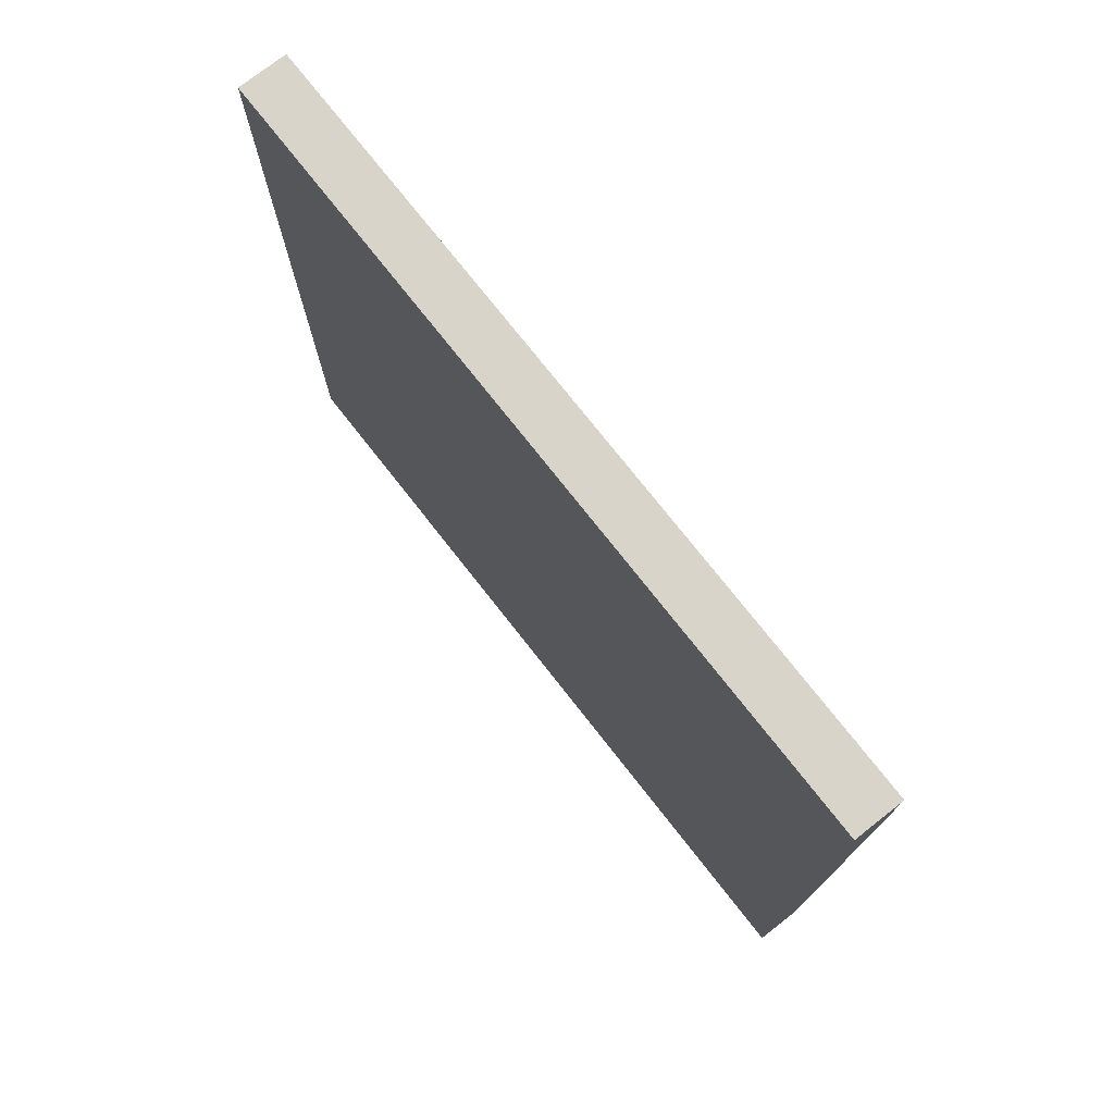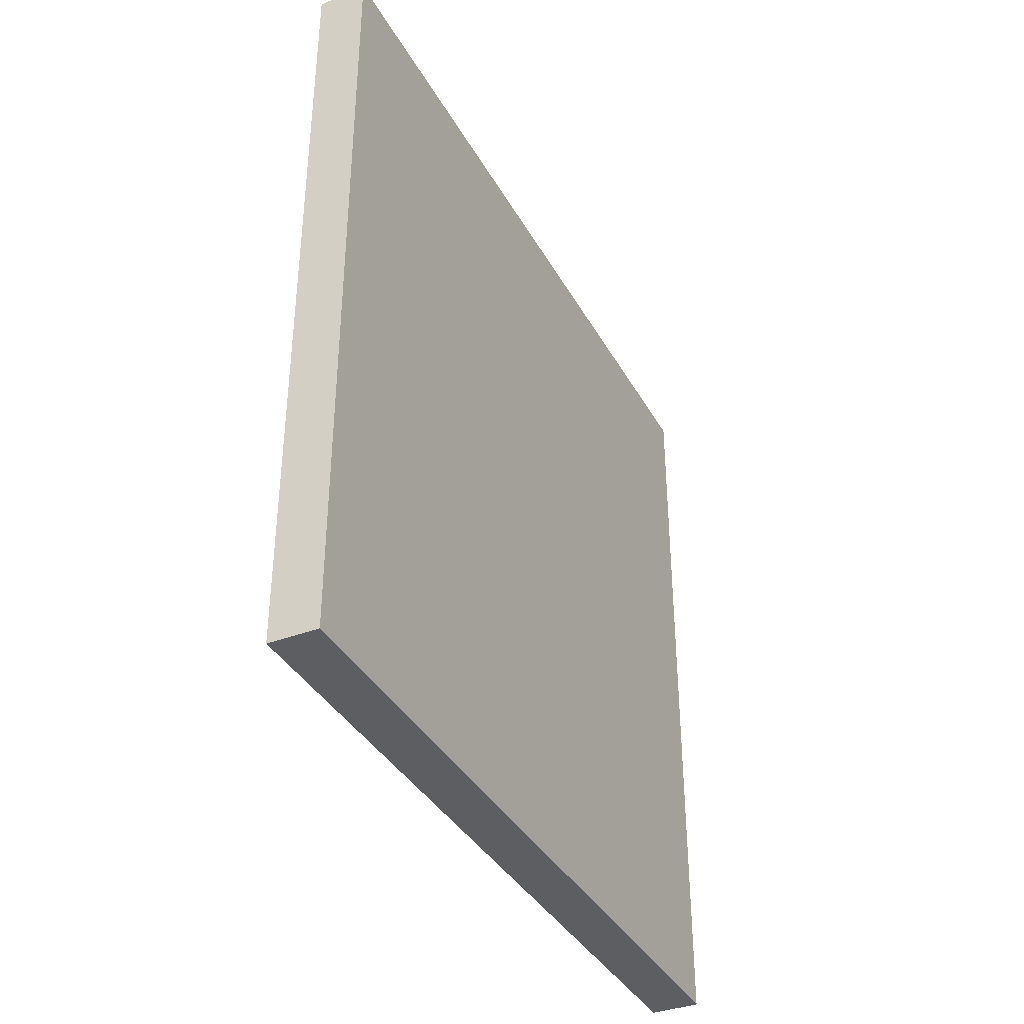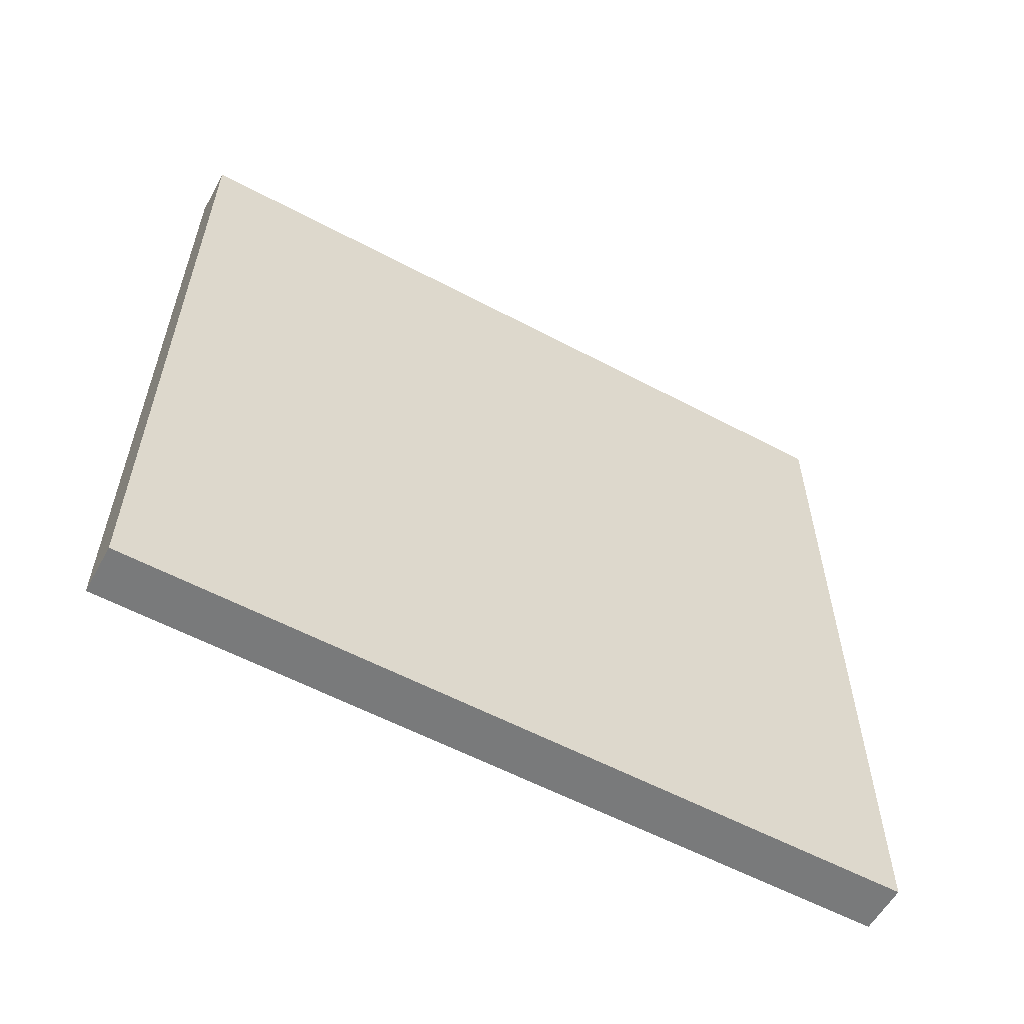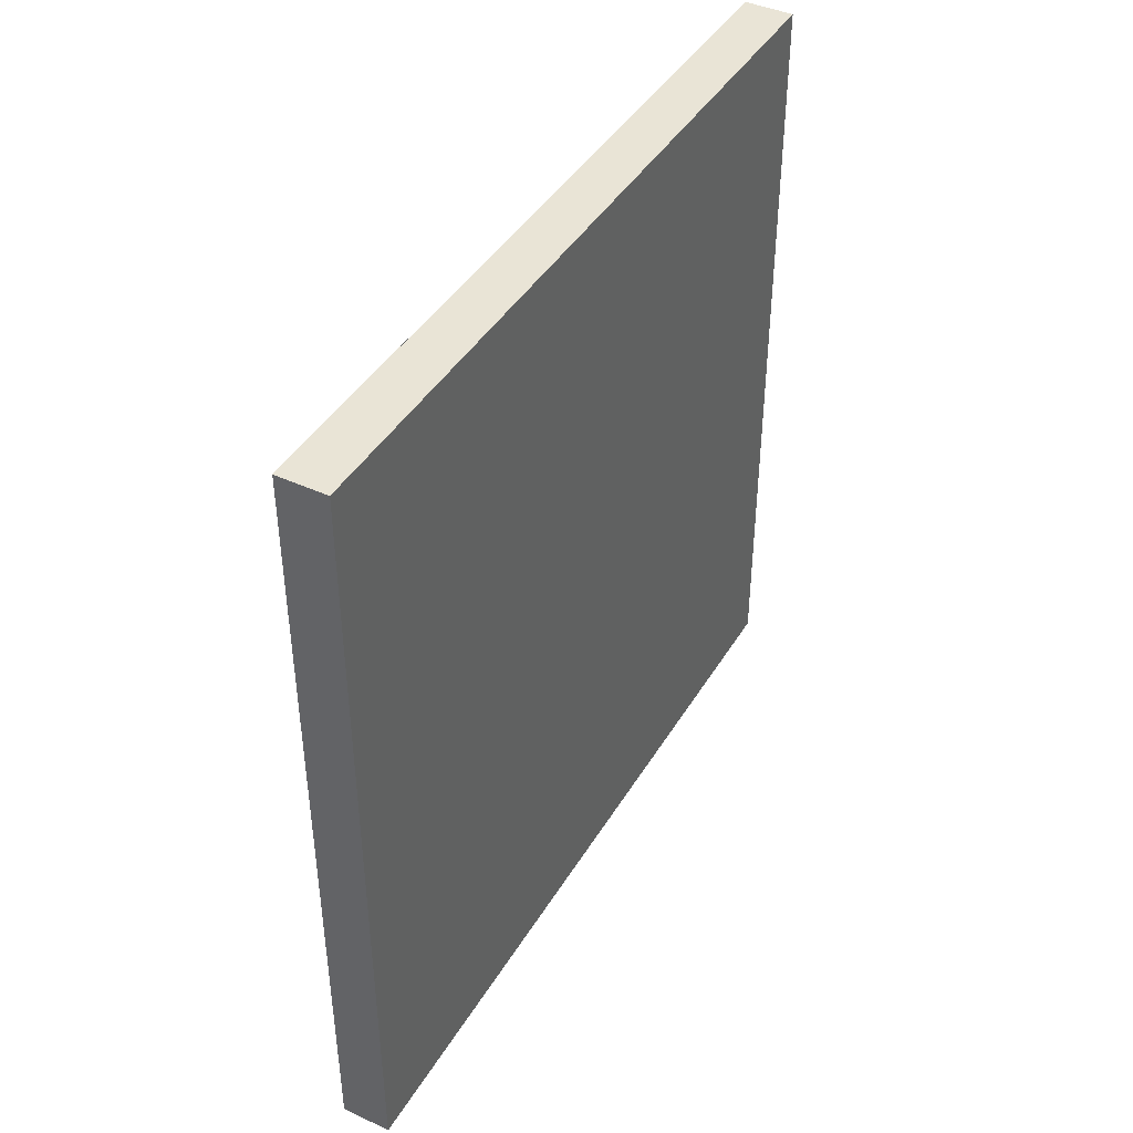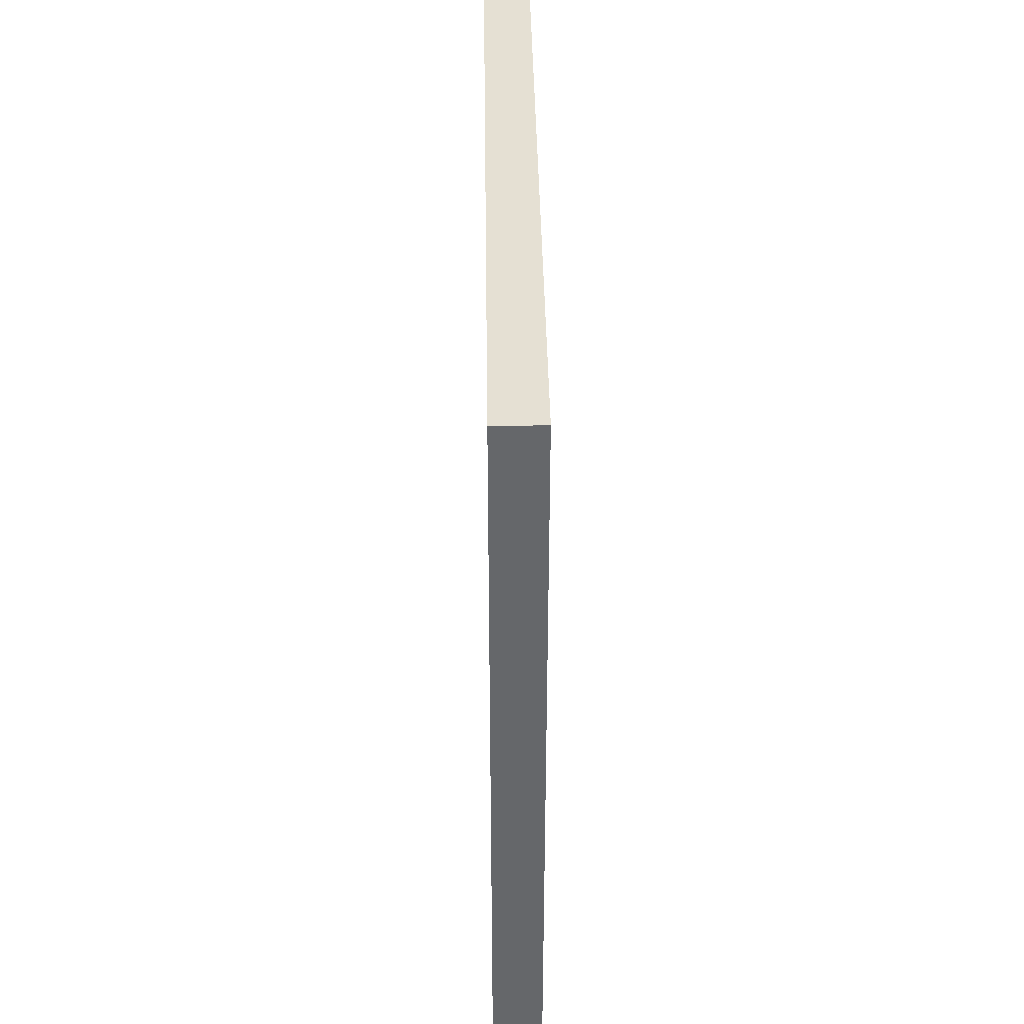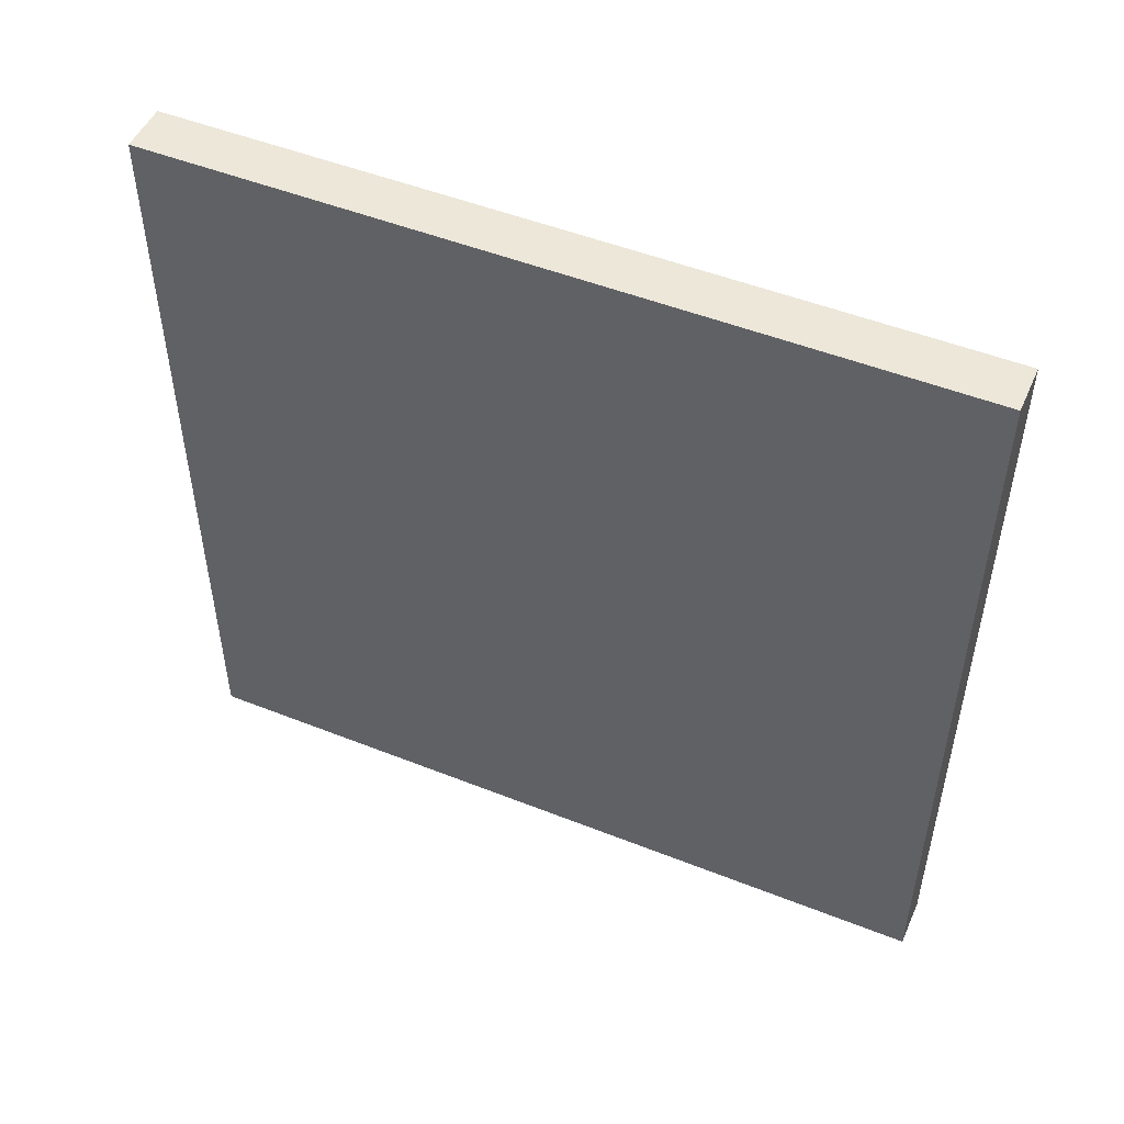
<metadata>
{"format":"obj","ext":"obj","renderer":"f3d","projection":"perspective","resolution":1024,"background":"white","views":[{"elev":75.1,"azim":-38.1,"up":"+Y"},{"elev":-37.4,"azim":-153.9,"up":"+Y"},{"elev":-58.0,"azim":-118.8,"up":"+Z"},{"elev":42.4,"azim":28.8,"up":"+Z"},{"elev":38.1,"azim":-0.8,"up":"+Z"},{"elev":49.9,"azim":-66.4,"up":"+Z"}]}
</metadata>
<code>
o
v 6.2 3.2 -0.1
v 6.4 3.2 -0.1
v 6.2 2.9 -0.1
v 6.4 2.9 -0.1
v 6.2 0 -0.1
v 6.4 0 -0.1
v 6.2 3.2 -3.3
v 6.4 3.2 -3.3
v 6.2 2.9 -3.3
v 6.4 2.9 -3.3
v 6.2 0 -3.3
v 6.4 0 -3.3
v 6.2 3.2 -0.1
v 6.2 2.9 -0.1
v 6.2 0 -0.1
v 6.2 3.2 -3.3
v 6.2 2.9 -3.3
v 6.2 0 -3.3
v 6.4 3.2 -0.1
v 6.4 2.9 -0.1
v 6.4 0 -0.1
v 6.4 3.2 -3.3
v 6.4 2.9 -3.3
v 6.4 0 -3.3
v 6.2 3.2 -0.1
v 6.2 3.2 -3.3
v 6.4 3.2 -0.1
v 6.4 3.2 -3.3
v 6.2 0 -0.1
v 6.2 0 -3.3
v 6.4 0 -0.1
v 6.4 0 -3.3
f 3 2 1
f 4 2 3
f 5 4 3
f 6 4 5
f 7 8 9
f 9 8 10
f 9 10 11
f 11 10 12
f 16 14 13
f 17 15 14
f 17 14 16
f 18 15 17
f 19 20 22
f 20 21 23
f 22 20 23
f 23 21 24
f 27 26 25
f 28 26 27
f 29 30 31
f 31 30 32

</code>
